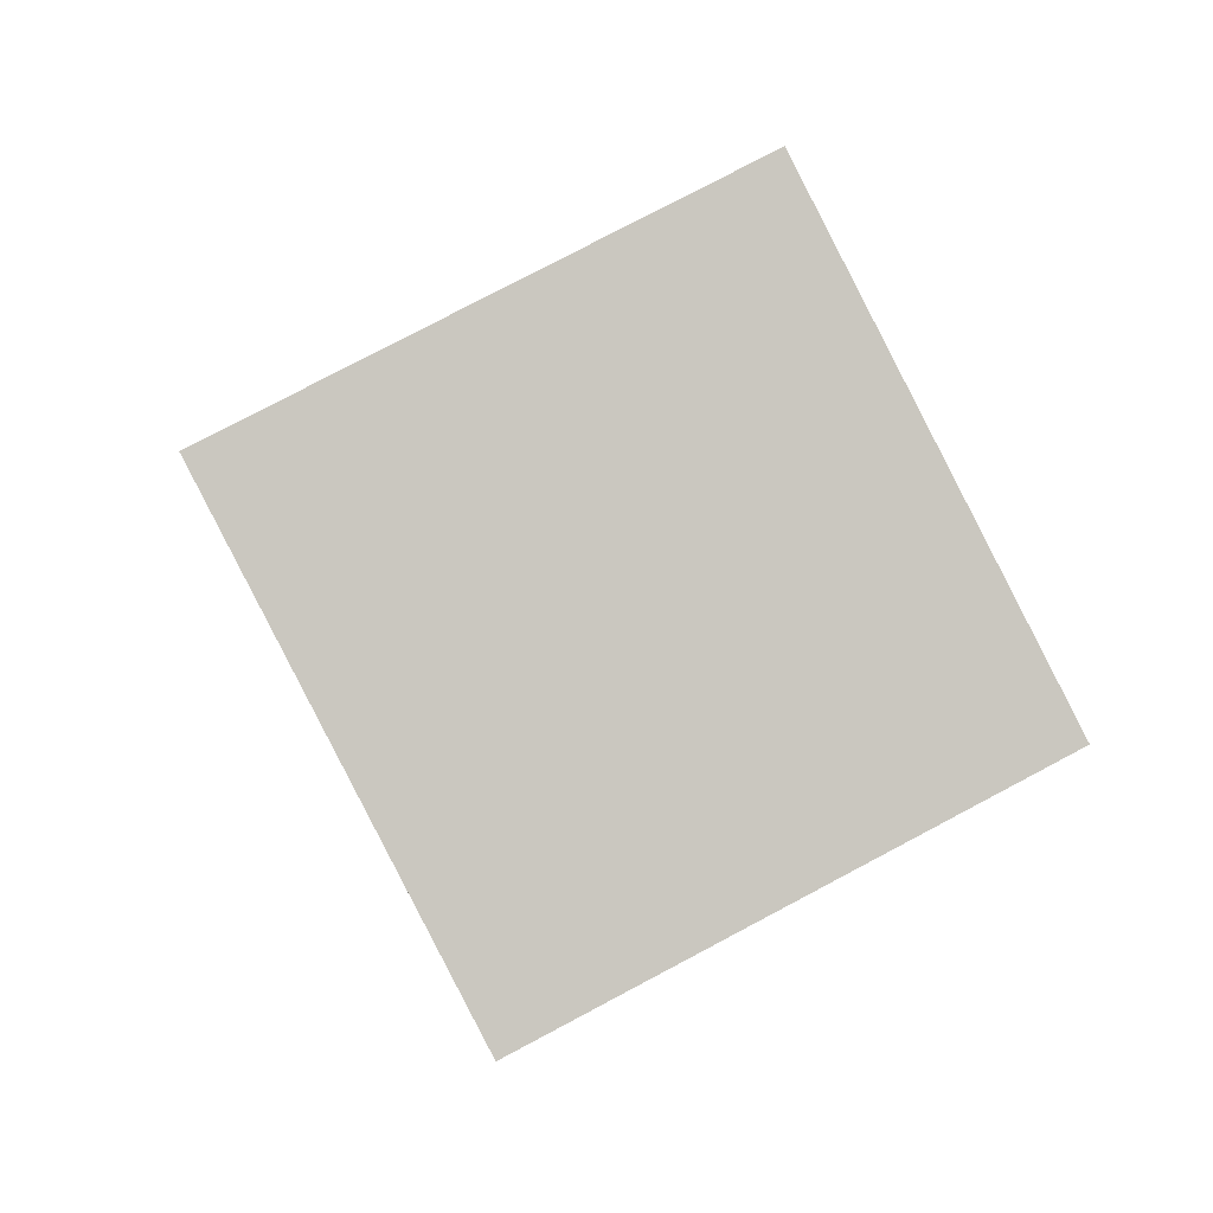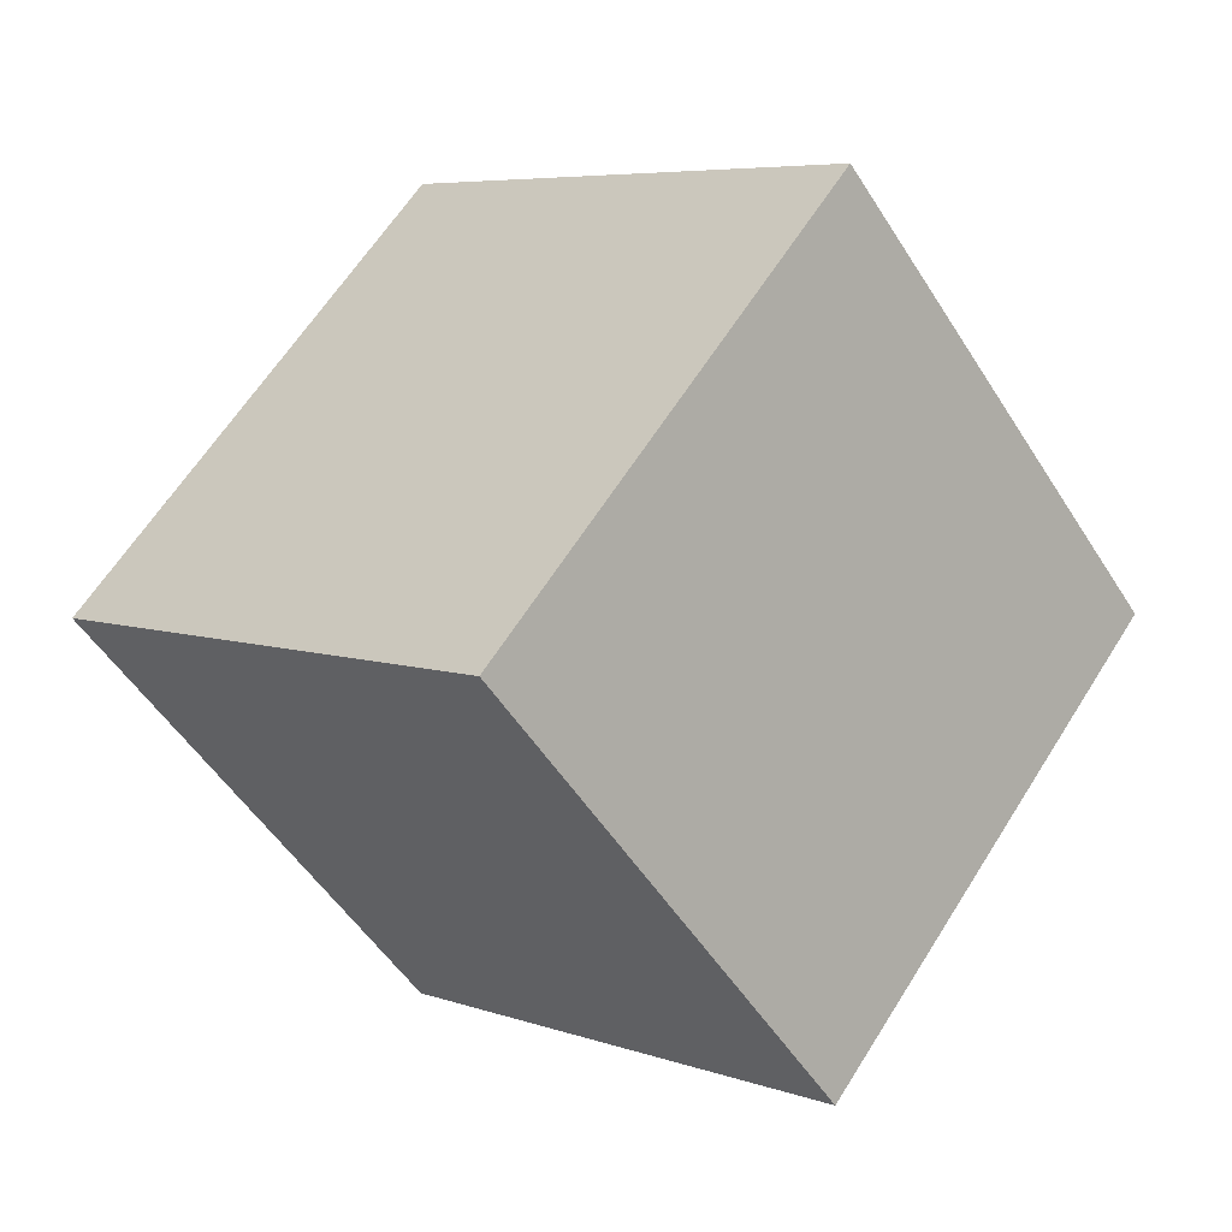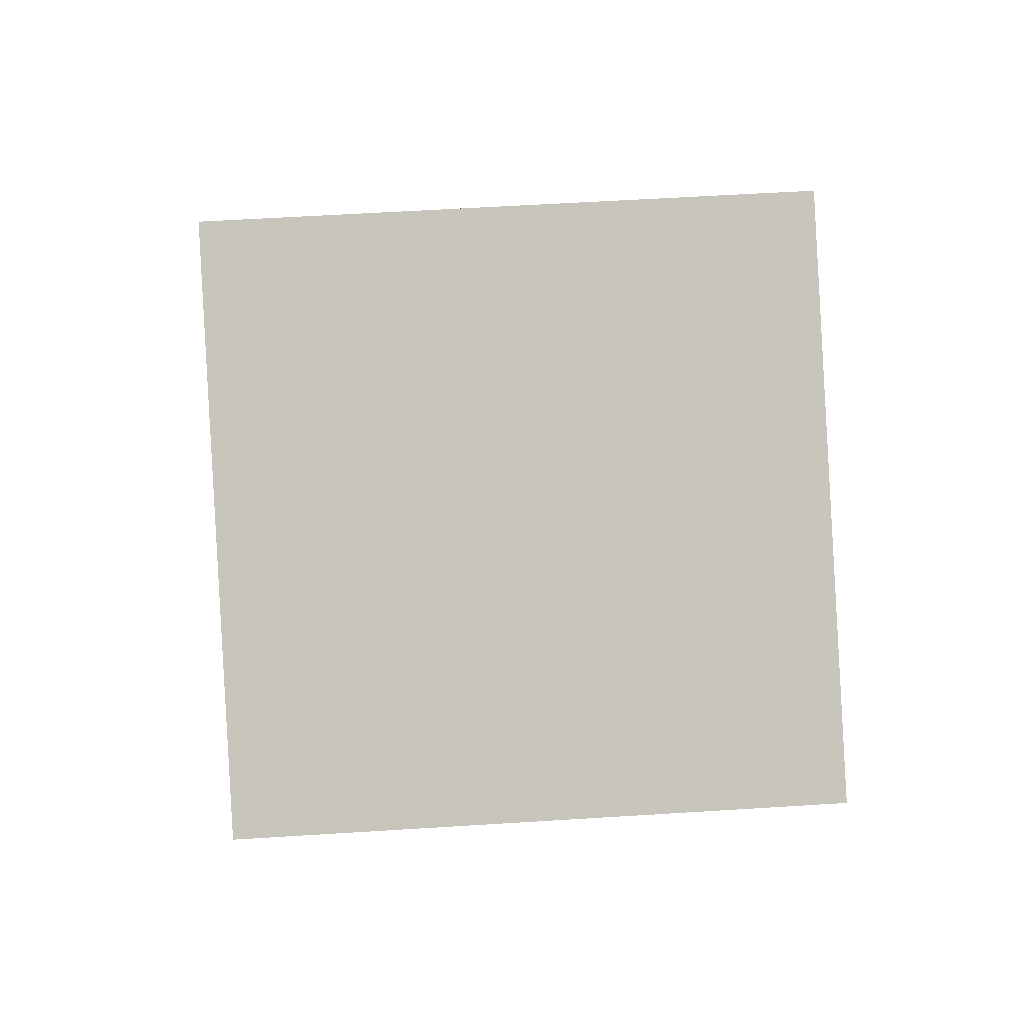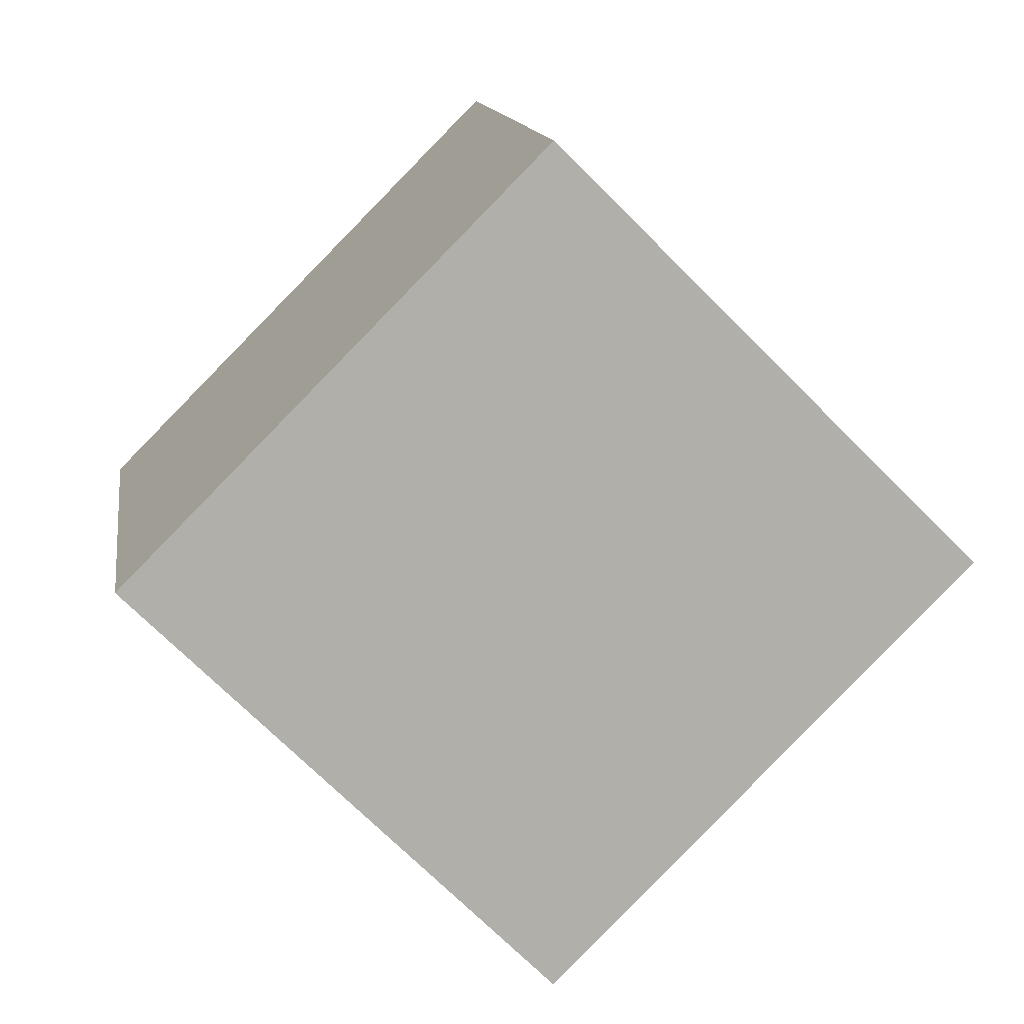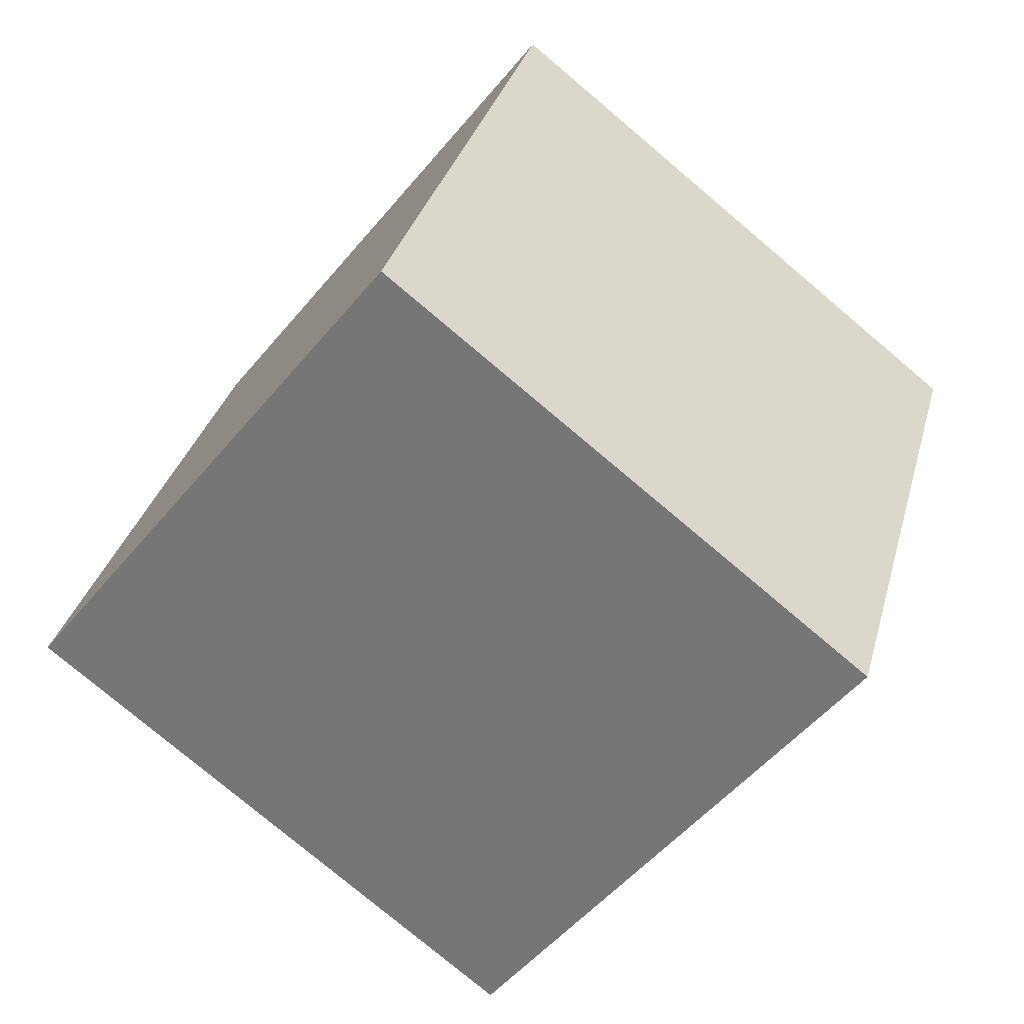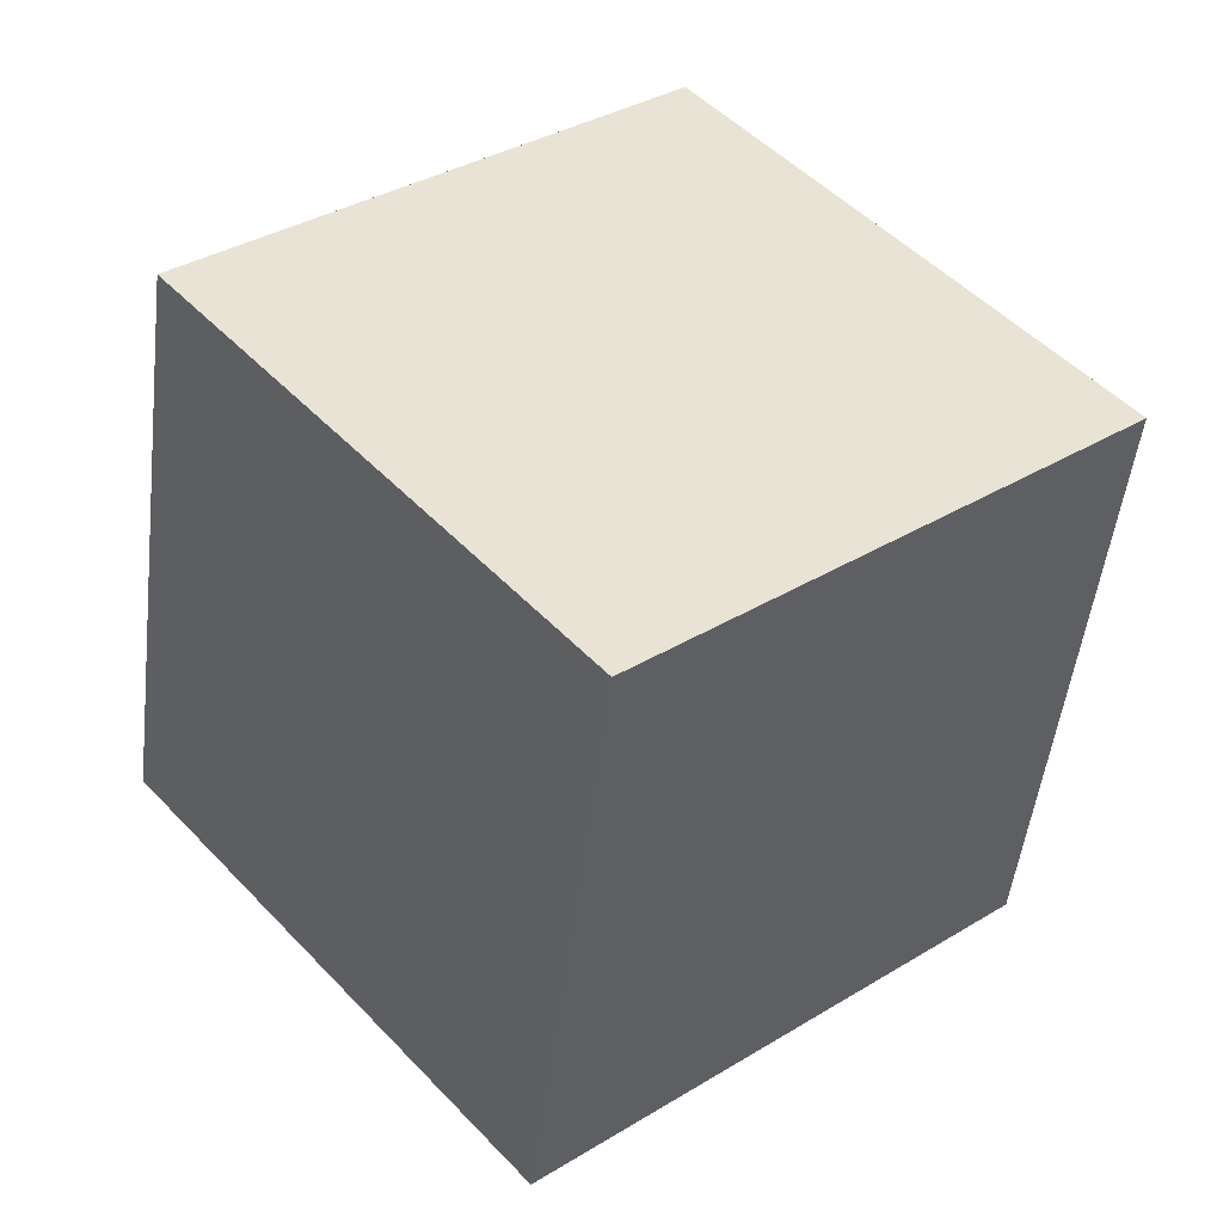
<metadata>
{"format":"obj","ext":"obj","renderer":"f3d","projection":"perspective","resolution":1024,"background":"white","views":[{"elev":-15.7,"azim":177.7,"up":"+Z"},{"elev":-33.5,"azim":35.9,"up":"+Z"},{"elev":-14.2,"azim":-153.5,"up":"+Y"},{"elev":-64.7,"azim":-17.3,"up":"+Y"},{"elev":-53.3,"azim":80.9,"up":"+Y"},{"elev":27.5,"azim":167.4,"up":"+Y"}]}
</metadata>
<code>
v -9.234 -7.278 -5.725
v -4.555 -4.764 2.748
v -9.875 2.38 -8.236
v -5.196 4.894 0.2372
v -0.4192 -7.91 -10.4
v 4.26 -5.397 -1.932
v -1.06 1.748 -12.92
v 3.619 4.262 -4.443
f 2 4 1
f 5 2 1
f 1 4 3
f 3 5 1
f 2 8 4
f 6 2 5
f 6 8 2
f 4 8 3
f 7 5 3
f 3 8 7
f 7 6 5
f 8 6 7

</code>
